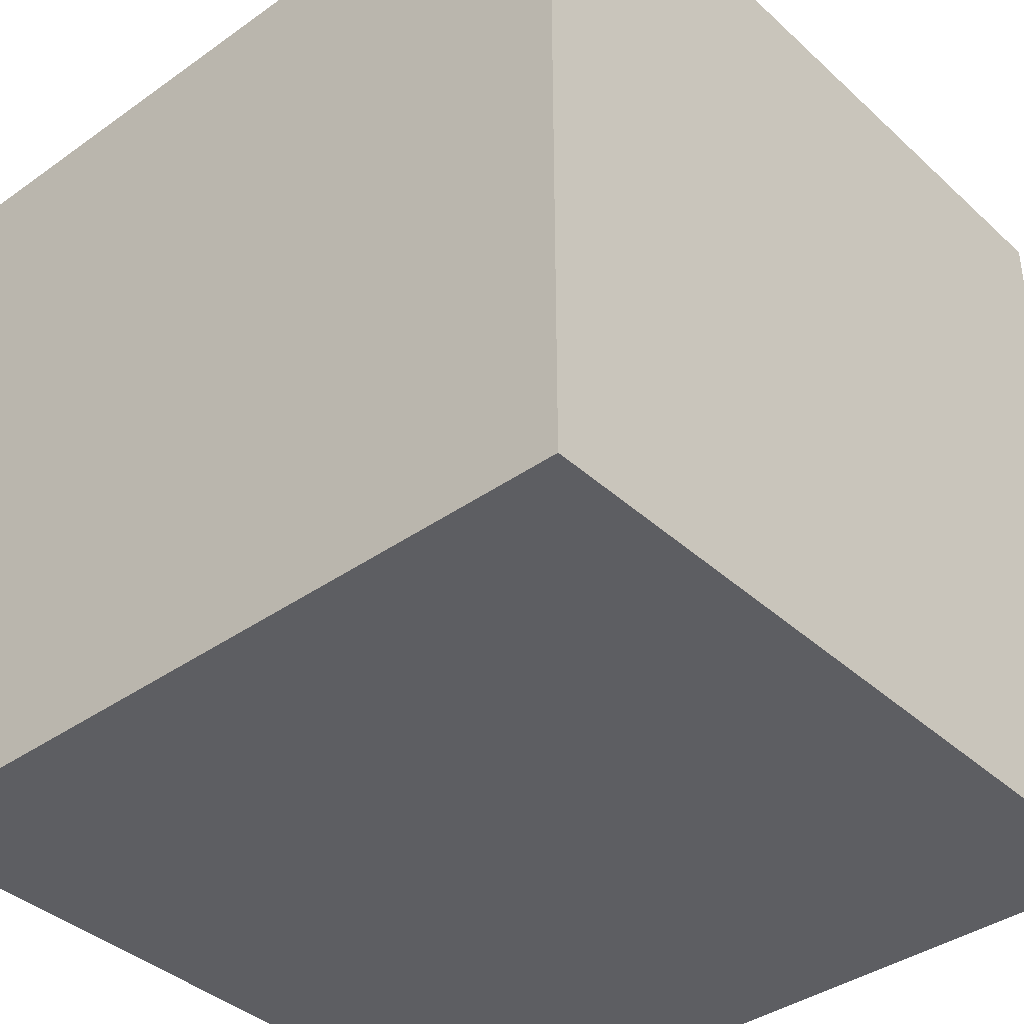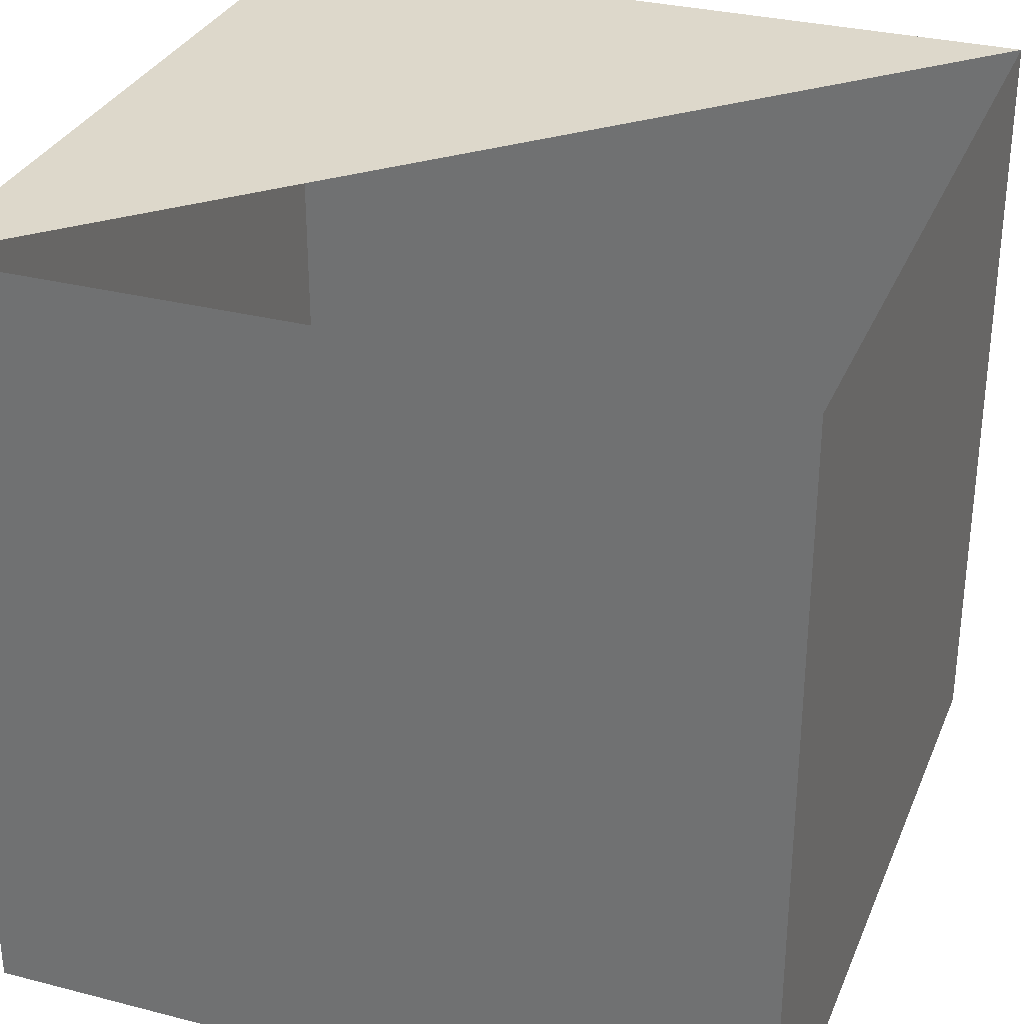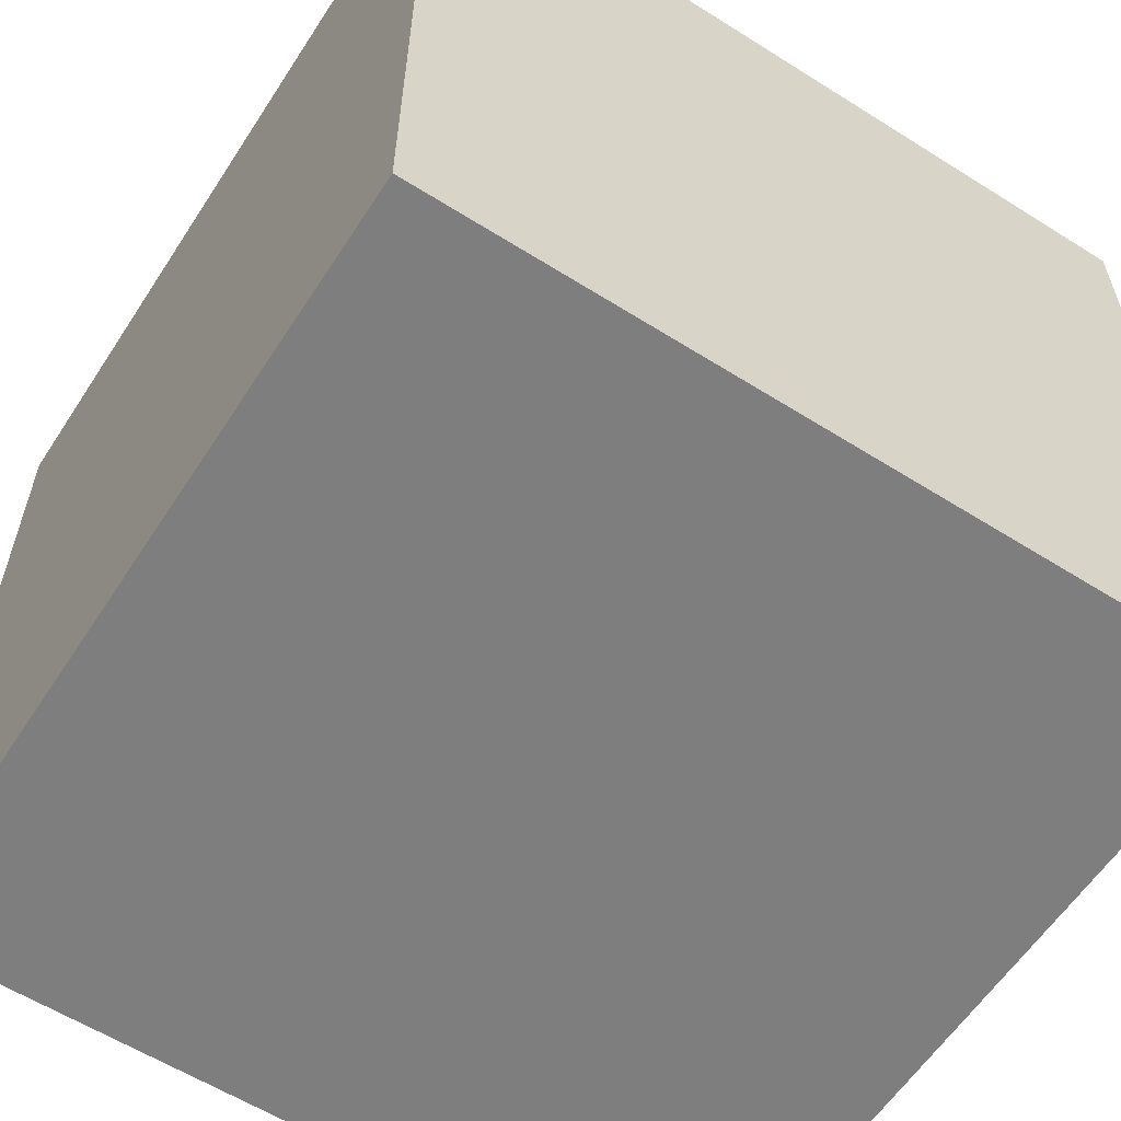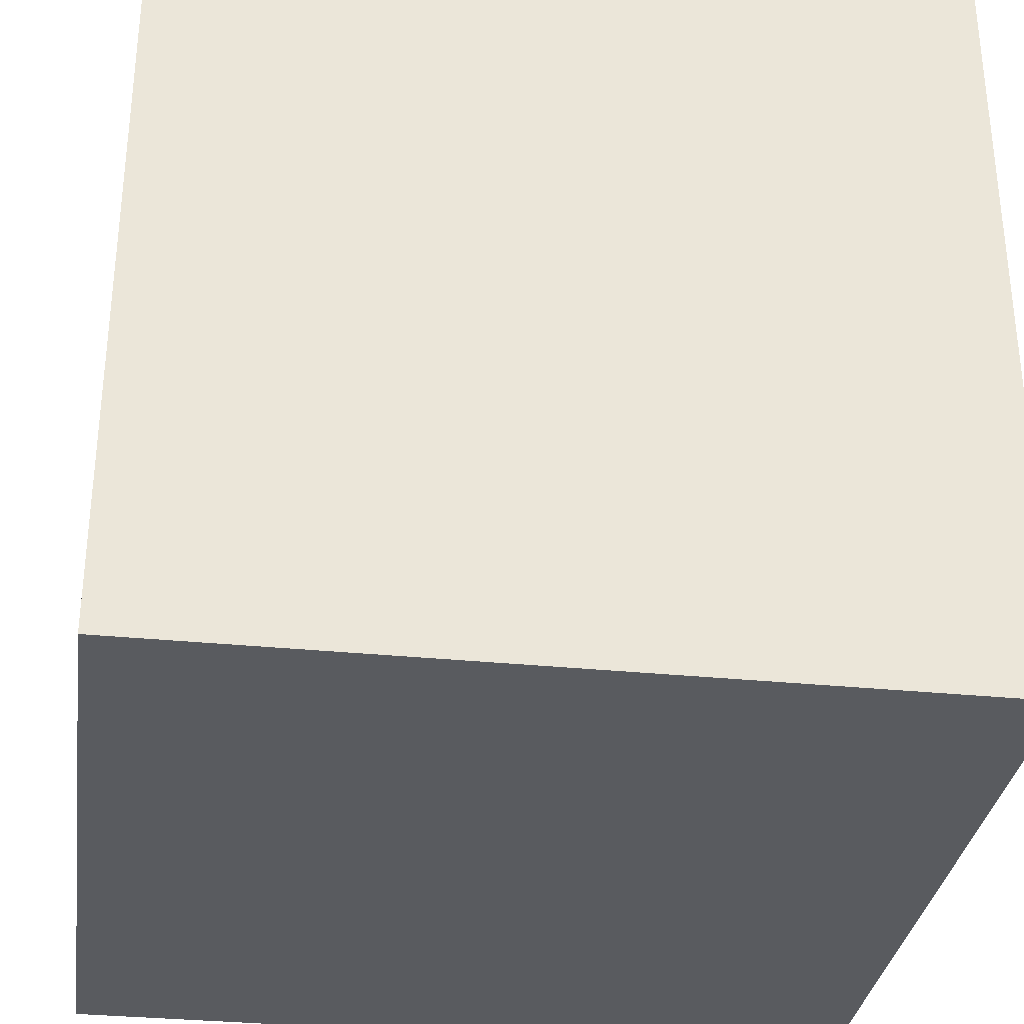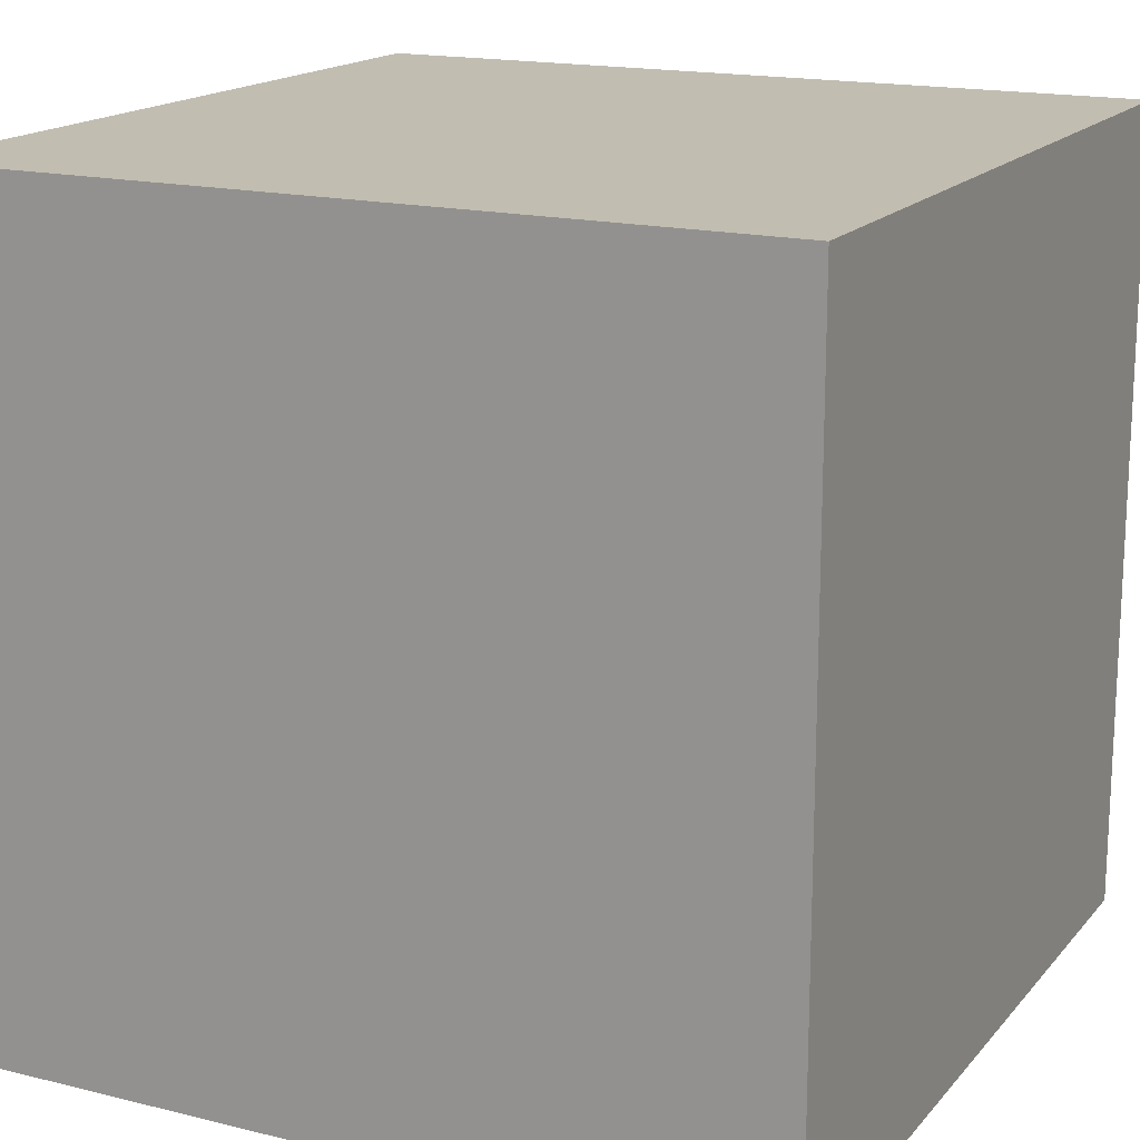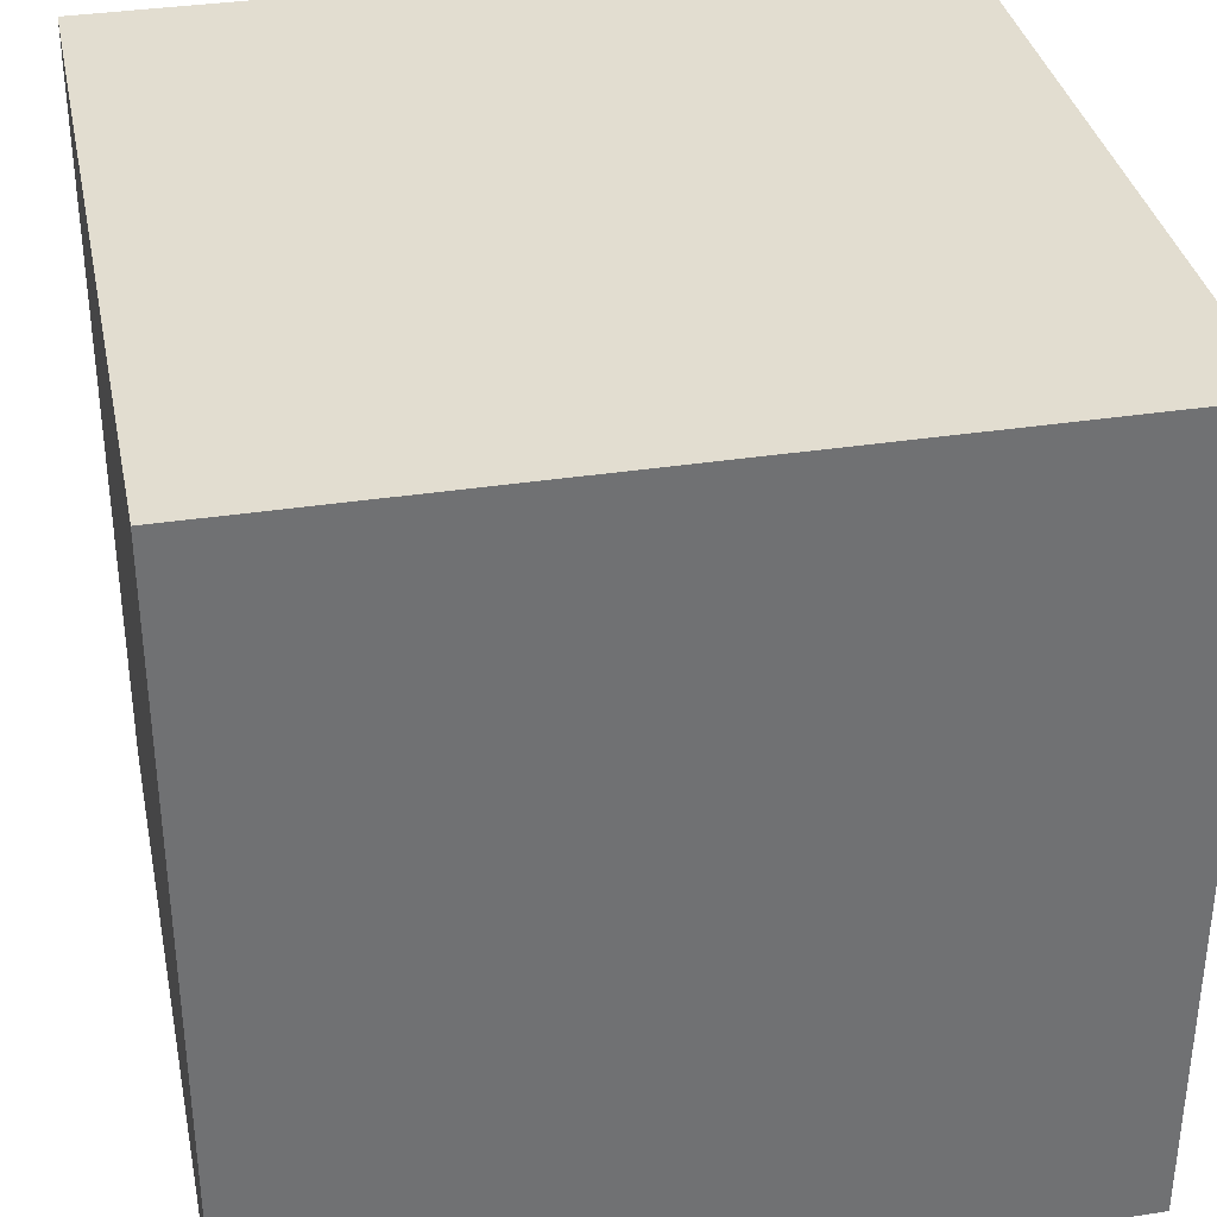
<metadata>
{"format":"obj","ext":"obj","renderer":"f3d","projection":"perspective","resolution":1024,"background":"white","views":[{"elev":-39.0,"azim":-48.5,"up":"+Y"},{"elev":31.3,"azim":-69.9,"up":"+Y"},{"elev":-59.5,"azim":147.1,"up":"+Y"},{"elev":-32.4,"azim":-98.0,"up":"+Y"},{"elev":16.8,"azim":26.5,"up":"+Z"},{"elev":35.3,"azim":78.5,"up":"+Z"}]}
</metadata>
<code>
o Cube
v 1 1 -1
v 1 -1 -1
v 1 1 1
v 1 -1 1
v -1 1 -1
v -1 -1 -1
v -1 1 1
v -1 -1 1
f 3 8 4
f 7 6 8
f 2 8 6
f 1 4 2
f 5 2 6
f 1 5 3
f 3 7 8
f 7 5 6
f 2 4 8
f 1 3 4
f 5 1 2

</code>
